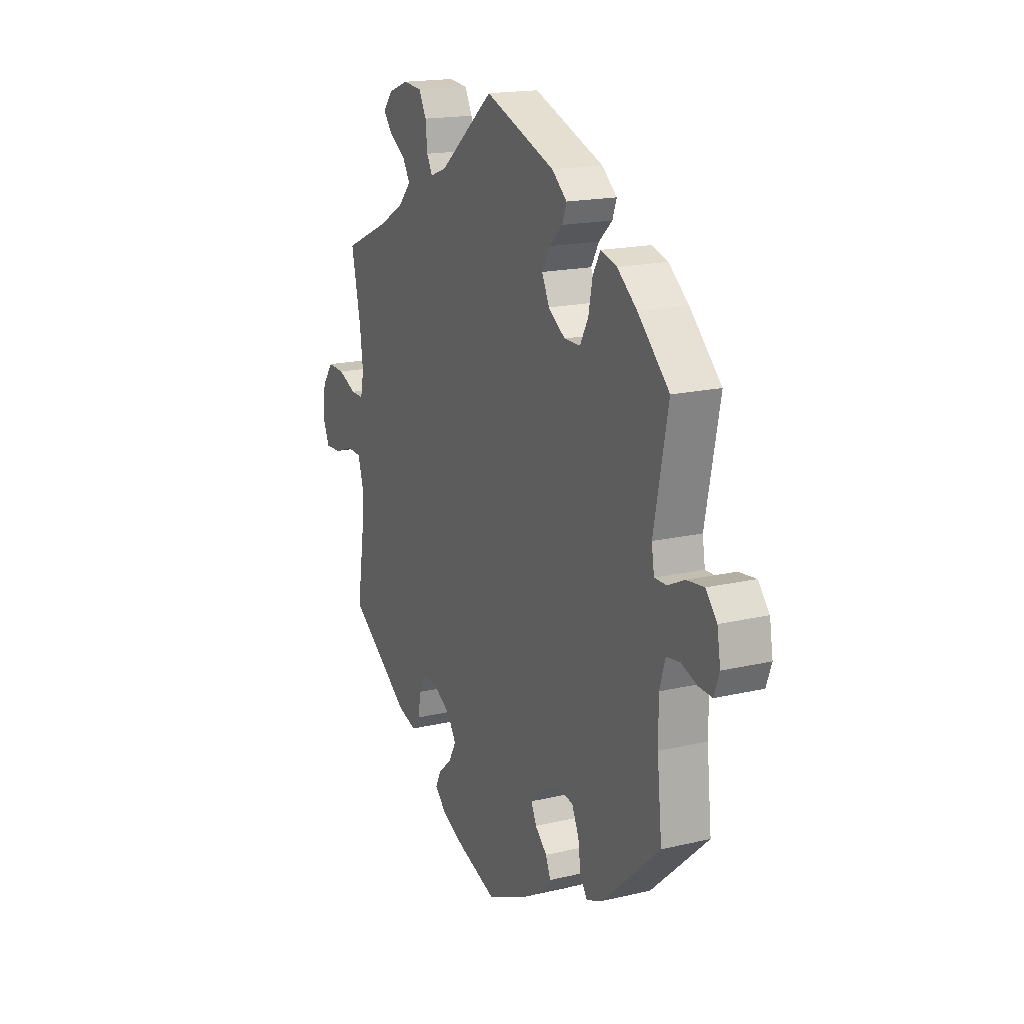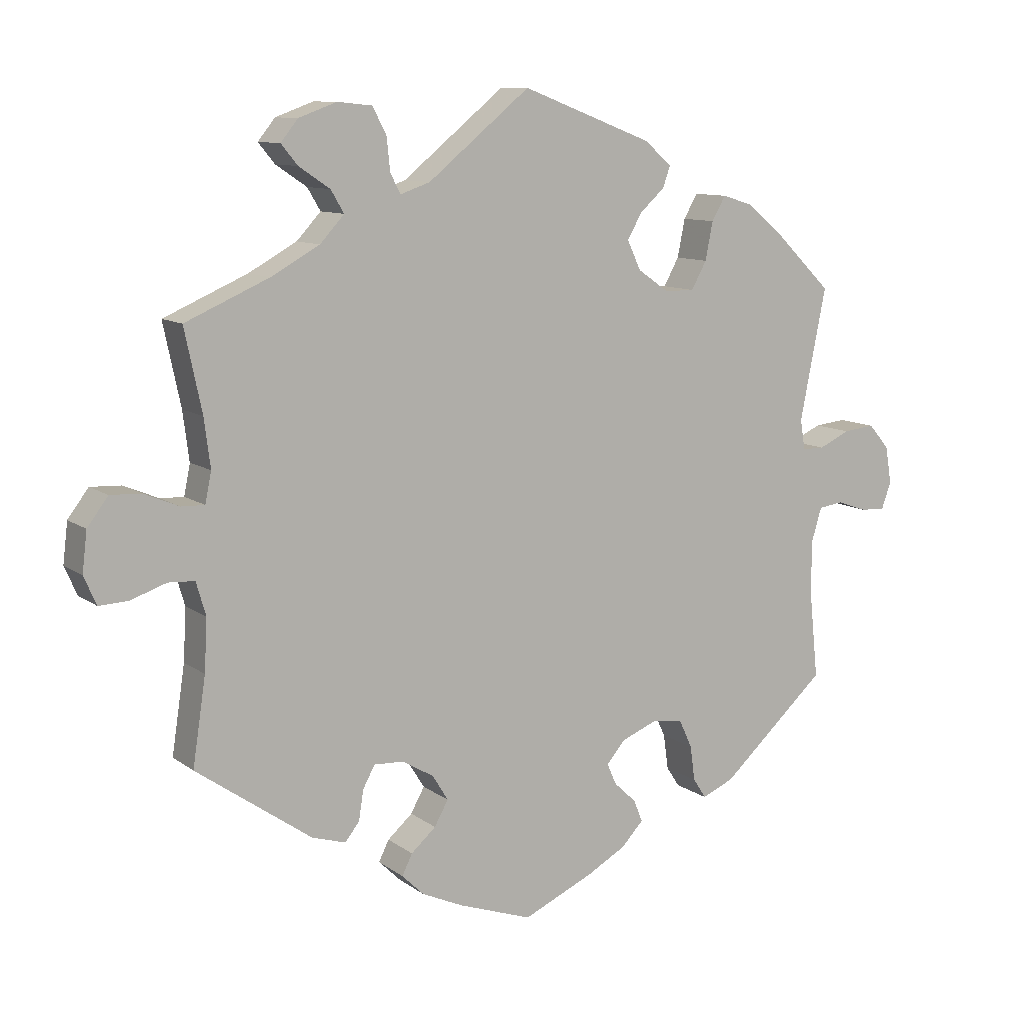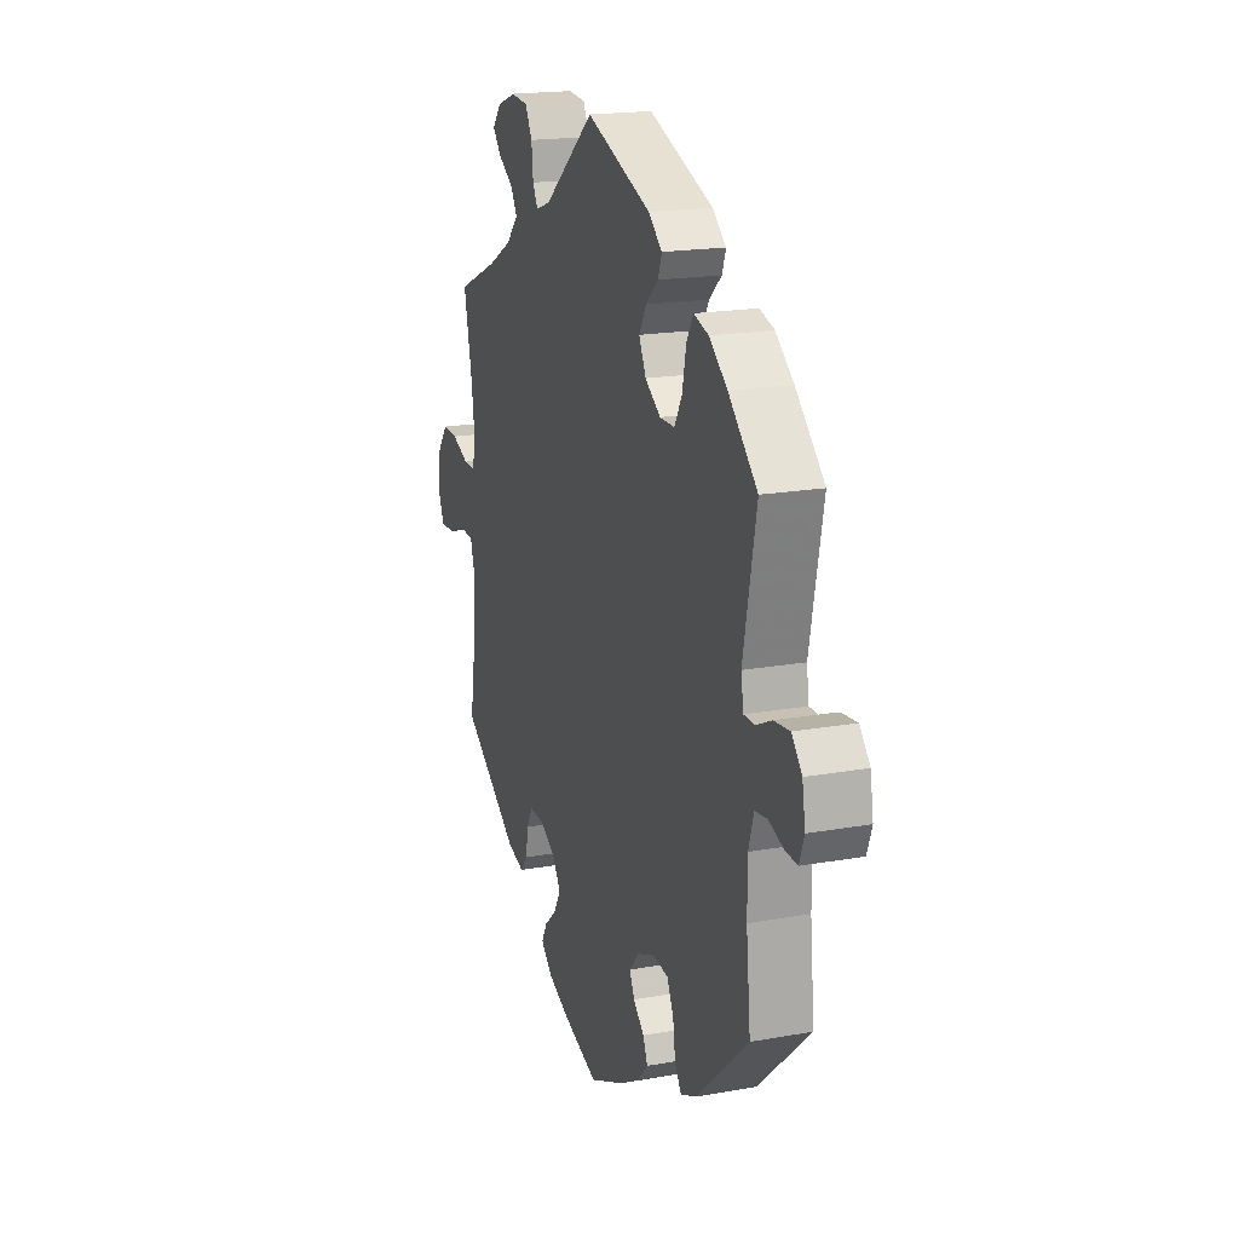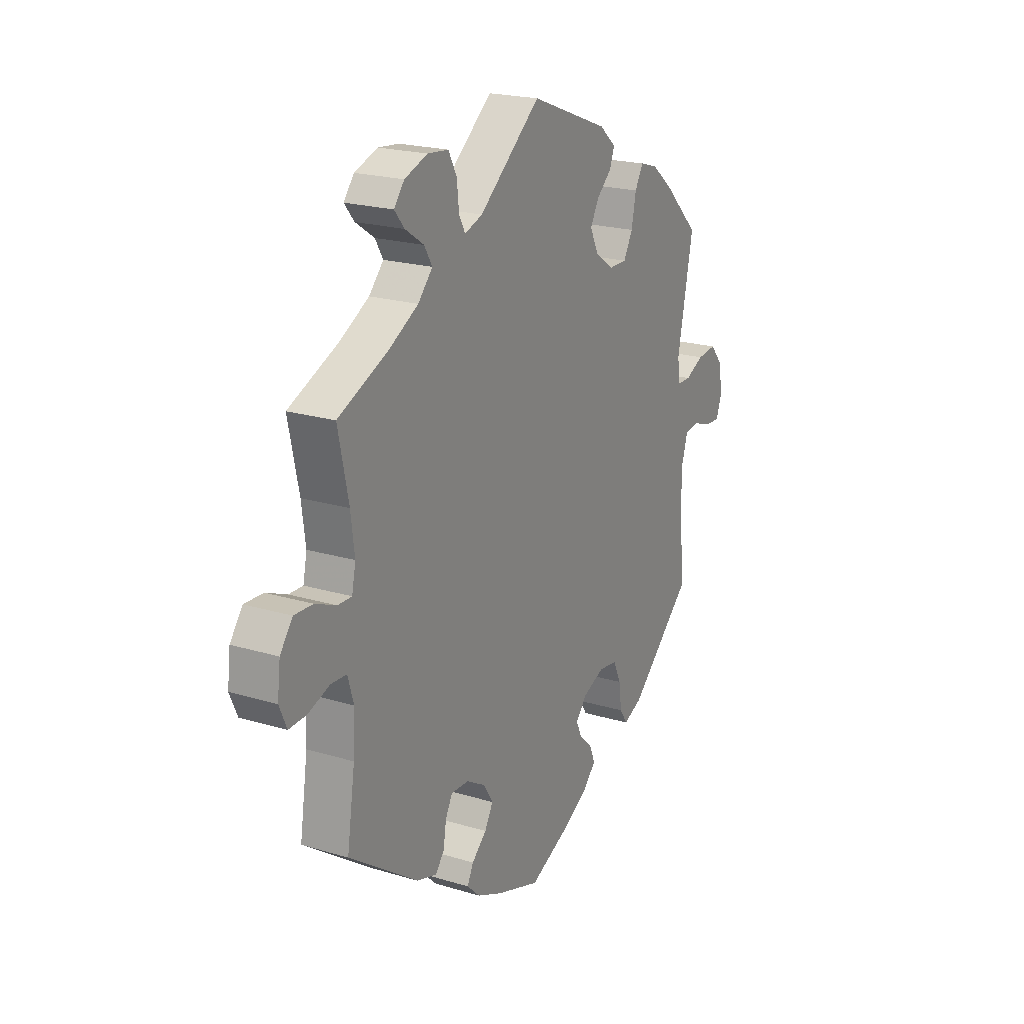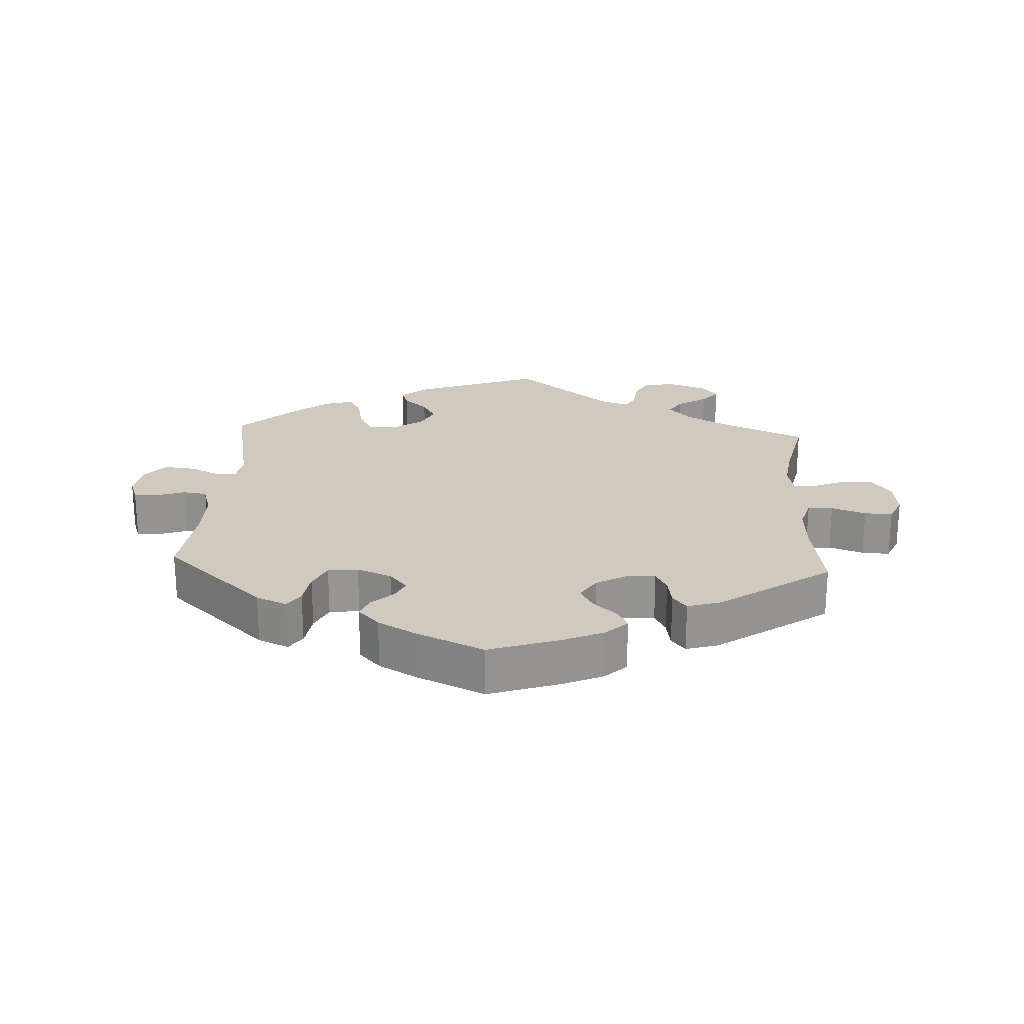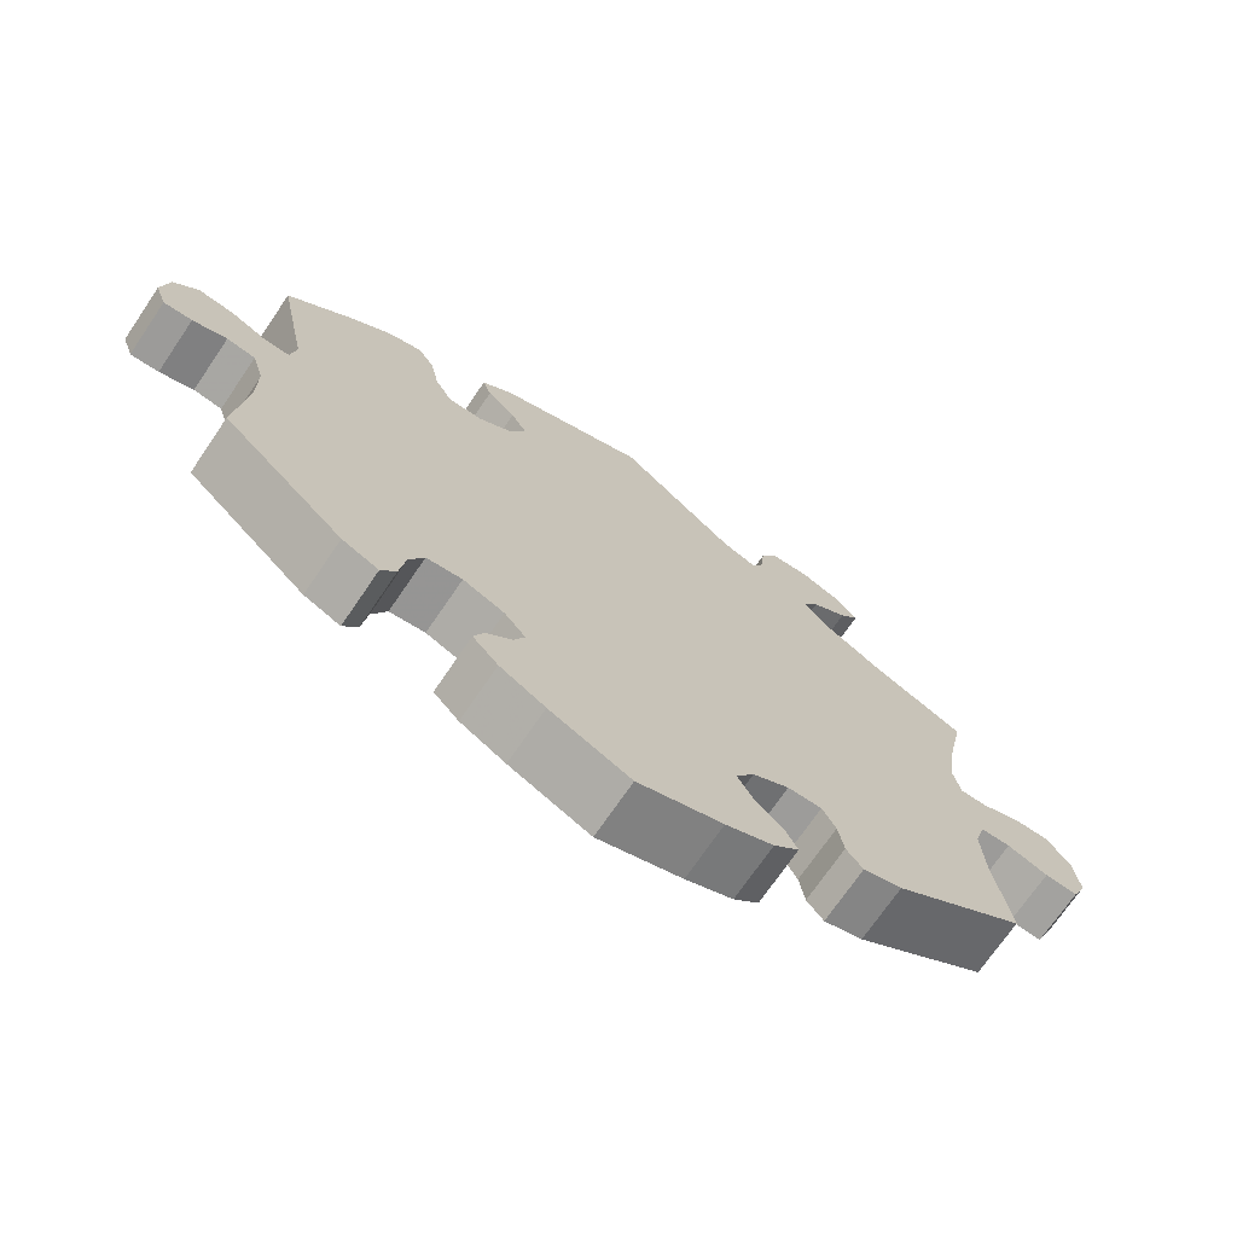
<metadata>
{"format":"obj","ext":"obj","renderer":"f3d","projection":"perspective","resolution":1024,"background":"white","views":[{"elev":17.3,"azim":64.8,"up":"+Z"},{"elev":10.2,"azim":-30.1,"up":"+Z"},{"elev":18.6,"azim":70.9,"up":"+Z"},{"elev":21.1,"azim":-61.6,"up":"+Z"},{"elev":22.9,"azim":-176.8,"up":"+Y"},{"elev":-71.3,"azim":145.8,"up":"+Z"}]}
</metadata>
<code>
v -0.106 0.07 -0.541
v -0.166 0.07 -0.514
v -0.198 0.07 -0.483
v -0.183 0.07 -0.453
v -0.147 0.07 -0.421
v -0.127 0.07 -0.385
v -0.15 0.07 -0.348
v -0.196 0.07 -0.321
v -0.239 0.07 -0.319
v -0.256 0.07 -0.351
v -0.263 0.07 -0.395
v -0.284 0.07 -0.421
v -0.333 0.07 -0.406
v -0.5 0.07 -0.289
v -0.481 0.07 -0.163
v -0.477 0.07 -0.088
v -0.491 0.07 -0.04
v -0.529 0.07 -0.038
v -0.581 0.07 -0.056
v -0.623 0.07 -0.058
v -0.641 0.07 -0.017
v -0.634 0.07 0.041
v -0.604 0.07 0.081
v -0.559 0.07 0.079
v -0.509 0.07 0.058
v -0.475 0.07 0.057
v -0.466 0.07 0.101
v -0.475 0.07 0.171
v -0.5 0.07 0.289
v -0.379 0.07 0.342
v -0.309 0.07 0.381
v -0.274 0.07 0.419
v -0.293 0.07 0.451
v -0.338 0.07 0.481
v -0.362 0.07 0.51
v -0.337 0.07 0.541
v -0.282 0.07 0.561
v -0.232 0.07 0.556
v -0.212 0.07 0.518
v -0.207 0.07 0.47
v -0.192 0.07 0.442
v -0.149 0.07 0.457
v -0.001 0.07 0.578
v 0.188 0.07 0.506
v 0.228 0.07 0.472
v 0.217 0.07 0.441
v 0.181 0.07 0.408
v 0.16 0.07 0.371
v 0.18 0.07 0.329
v 0.225 0.07 0.298
v 0.268 0.07 0.298
v 0.29 0.07 0.338
v 0.301 0.07 0.393
v 0.321 0.07 0.428
v 0.364 0.07 0.415
v 0.417 0.07 0.372
v 0.501 0.07 0.29
v 0.463 0.07 0.1
v 0.47 0.07 0.056
v 0.502 0.07 0.056
v 0.547 0.07 0.077
v 0.593 0.07 0.082
v 0.623 0.07 0.047
v 0.632 0.07 -0.007
v 0.618 0.07 -0.046
v 0.582 0.07 -0.044
v 0.539 0.07 -0.029
v 0.503 0.07 -0.034
v 0.488 0.07 -0.084
v 0.488 0.07 -0.162
v 0.501 0.07 -0.288
v 0.348 0.07 -0.427
v 0.302 0.07 -0.447
v 0.283 0.07 -0.418
v 0.276 0.07 -0.367
v 0.257 0.07 -0.326
v 0.212 0.07 -0.32
v 0.16 0.07 -0.341
v 0.133 0.07 -0.373
v 0.147 0.07 -0.404
v 0.179 0.07 -0.434
v 0.192 0.07 -0.466
v 0.16 0.07 -0.5
v 0.103 0.07 -0.532
v 0.001 0.07 -0.578
v -0.106 0 -0.541
v -0.166 0 -0.514
v -0.198 0 -0.483
v -0.183 0 -0.453
v -0.147 0 -0.421
v -0.127 0 -0.385
v -0.15 0 -0.348
v -0.196 0 -0.321
v -0.239 0 -0.319
v -0.256 0 -0.351
v -0.263 0 -0.395
v -0.284 0 -0.421
v -0.333 0 -0.406
v -0.5 0 -0.289
v -0.481 0 -0.163
v -0.477 0 -0.088
v -0.491 0 -0.04
v -0.529 0 -0.038
v -0.581 0 -0.056
v -0.623 0 -0.058
v -0.641 0 -0.017
v -0.634 0 0.041
v -0.604 0 0.081
v -0.559 0 0.079
v -0.509 0 0.058
v -0.475 0 0.057
v -0.466 0 0.101
v -0.475 0 0.171
v -0.5 0 0.289
v -0.379 0 0.342
v -0.309 0 0.381
v -0.274 0 0.419
v -0.293 0 0.451
v -0.338 0 0.481
v -0.362 0 0.51
v -0.337 0 0.541
v -0.282 0 0.561
v -0.232 0 0.556
v -0.212 0 0.518
v -0.207 0 0.47
v -0.192 0 0.442
v -0.149 0 0.457
v -0.001 0 0.578
v 0.188 0 0.506
v 0.228 0 0.472
v 0.217 0 0.441
v 0.181 0 0.408
v 0.16 0 0.371
v 0.18 0 0.329
v 0.225 0 0.298
v 0.268 0 0.298
v 0.29 0 0.338
v 0.301 0 0.393
v 0.321 0 0.428
v 0.364 0 0.415
v 0.417 0 0.372
v 0.501 0 0.29
v 0.463 0 0.1
v 0.47 0 0.056
v 0.502 0 0.056
v 0.547 0 0.077
v 0.593 0 0.082
v 0.623 0 0.047
v 0.632 0 -0.007
v 0.618 0 -0.046
v 0.582 0 -0.044
v 0.539 0 -0.029
v 0.503 0 -0.034
v 0.488 0 -0.084
v 0.488 0 -0.162
v 0.501 0 -0.288
v 0.348 0 -0.427
v 0.302 0 -0.447
v 0.283 0 -0.418
v 0.276 0 -0.367
v 0.257 0 -0.326
v 0.212 0 -0.32
v 0.16 0 -0.341
v 0.133 0 -0.373
v 0.147 0 -0.404
v 0.179 0 -0.434
v 0.192 0 -0.466
v 0.16 0 -0.5
v 0.103 0 -0.532
v 0.001 0 -0.578
f 80 81 82 83
f 79 80 83 84
f 72 73 74 75
f 70 71 72 75
f 69 70 75 76
f 68 69 76 77
f 64 65 66 67
f 64 67 68
f 63 64 68
f 60 61 62 63
f 59 60 63 68
f 55 56 57 58
f 55 58 59
f 52 53 54 55
f 51 52 55 59
f 50 51 59 68
f 44 45 46 47
f 42 43 44 47
f 41 42 47 48
f 37 38 39 40
f 37 40 41
f 36 37 41
f 33 34 35 36
f 32 33 36 41
f 31 32 41 48
f 28 29 30
f 27 28 30 31
f 26 27 31 48
f 22 23 24 25
f 22 25 26
f 21 22 26
f 18 19 20 21
f 17 18 21 26
f 16 17 26 48
f 12 13 14 15
f 10 11 12 15
f 9 10 15 16
f 8 9 16 48
f 2 3 4 5
f 2 5 6
f 1 2 6
f 79 84 85 1
f 50 68 77 78
f 49 50 78 79
f 7 8 48 49
f 6 7 49 79
f 1 6 79
f 168 167 166 165
f 169 168 165 164
f 160 159 158 157
f 160 157 156 155
f 161 160 155 154
f 162 161 154 153
f 152 151 150 149
f 153 152 149
f 153 149 148
f 148 147 146 145
f 153 148 145 144
f 143 142 141 140
f 144 143 140
f 140 139 138 137
f 144 140 137 136
f 153 144 136 135
f 132 131 130 129
f 132 129 128 127
f 133 132 127 126
f 125 124 123 122
f 126 125 122
f 126 122 121
f 121 120 119 118
f 126 121 118 117
f 133 126 117 116
f 115 114 113
f 116 115 113 112
f 133 116 112 111
f 110 109 108 107
f 111 110 107
f 111 107 106
f 106 105 104 103
f 111 106 103 102
f 133 111 102 101
f 100 99 98 97
f 100 97 96 95
f 101 100 95 94
f 133 101 94 93
f 90 89 88 87
f 91 90 87
f 91 87 86
f 86 170 169 164
f 163 162 153 135
f 164 163 135 134
f 134 133 93 92
f 164 134 92 91
f 164 91 86
f 1 86 87 2
f 2 87 88 3
f 3 88 89 4
f 4 89 90 5
f 5 90 91 6
f 6 91 92 7
f 7 92 93 8
f 8 93 94 9
f 9 94 95 10
f 10 95 96 11
f 11 96 97 12
f 12 97 98 13
f 13 98 99 14
f 14 99 100 15
f 15 100 101 16
f 16 101 102 17
f 17 102 103 18
f 18 103 104 19
f 19 104 105 20
f 20 105 106 21
f 21 106 107 22
f 22 107 108 23
f 23 108 109 24
f 24 109 110 25
f 25 110 111 26
f 26 111 112 27
f 27 112 113 28
f 28 113 114 29
f 29 114 115 30
f 30 115 116 31
f 31 116 117 32
f 32 117 118 33
f 33 118 119 34
f 34 119 120 35
f 35 120 121 36
f 36 121 122 37
f 37 122 123 38
f 38 123 124 39
f 39 124 125 40
f 40 125 126 41
f 41 126 127 42
f 42 127 128 43
f 43 128 129 44
f 44 129 130 45
f 45 130 131 46
f 46 131 132 47
f 47 132 133 48
f 48 133 134 49
f 49 134 135 50
f 50 135 136 51
f 51 136 137 52
f 52 137 138 53
f 53 138 139 54
f 54 139 140 55
f 55 140 141 56
f 56 141 142 57
f 57 142 143 58
f 58 143 144 59
f 59 144 145 60
f 60 145 146 61
f 61 146 147 62
f 62 147 148 63
f 63 148 149 64
f 64 149 150 65
f 65 150 151 66
f 66 151 152 67
f 67 152 153 68
f 68 153 154 69
f 69 154 155 70
f 70 155 156 71
f 71 156 157 72
f 72 157 158 73
f 73 158 159 74
f 74 159 160 75
f 75 160 161 76
f 76 161 162 77
f 77 162 163 78
f 78 163 164 79
f 79 164 165 80
f 80 165 166 81
f 81 166 167 82
f 82 167 168 83
f 83 168 169 84
f 84 169 170 85
f 85 170 86 1

</code>
